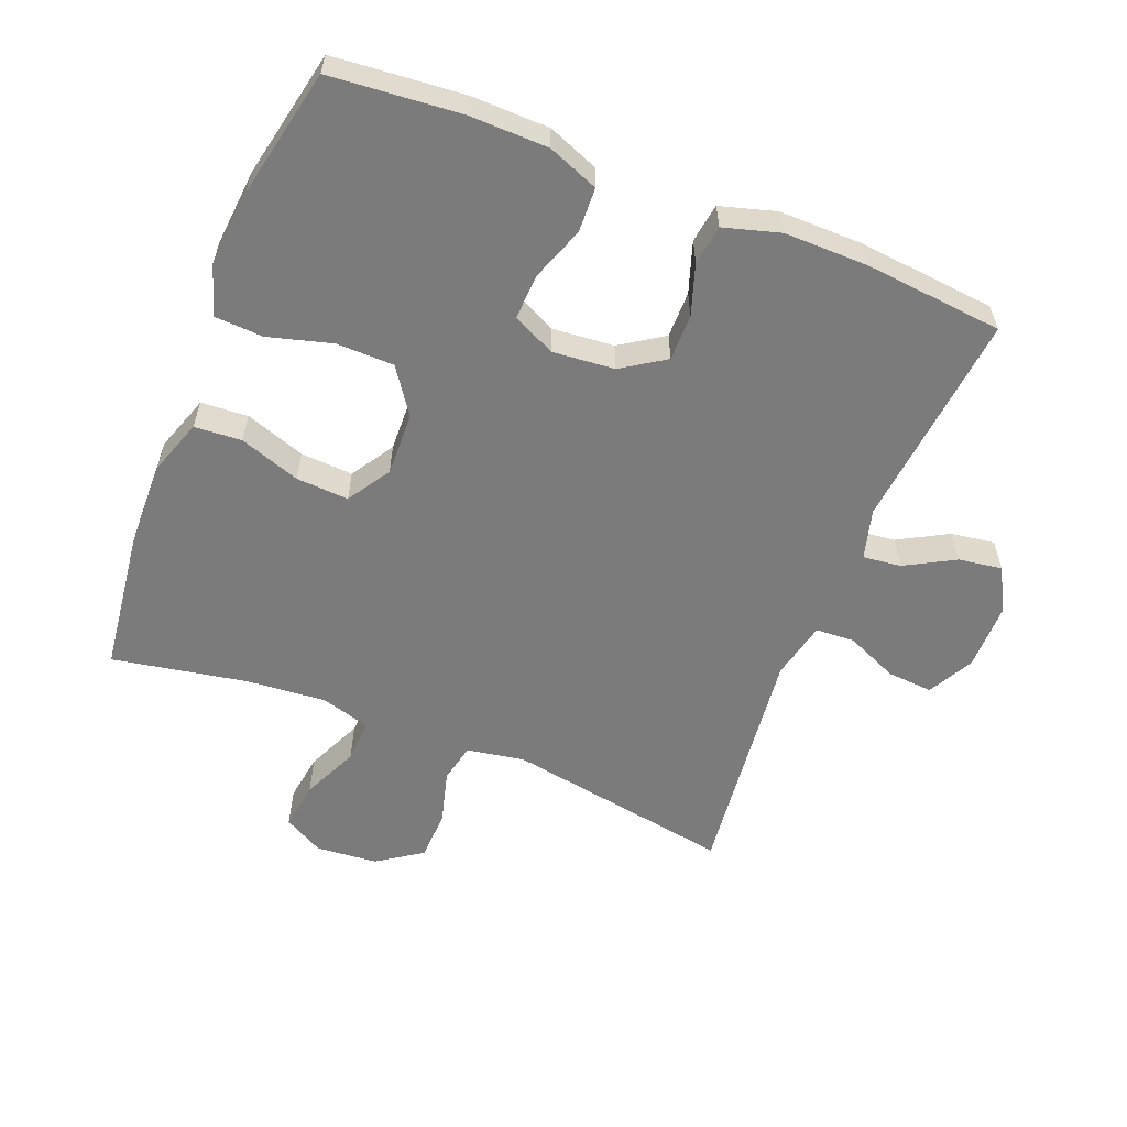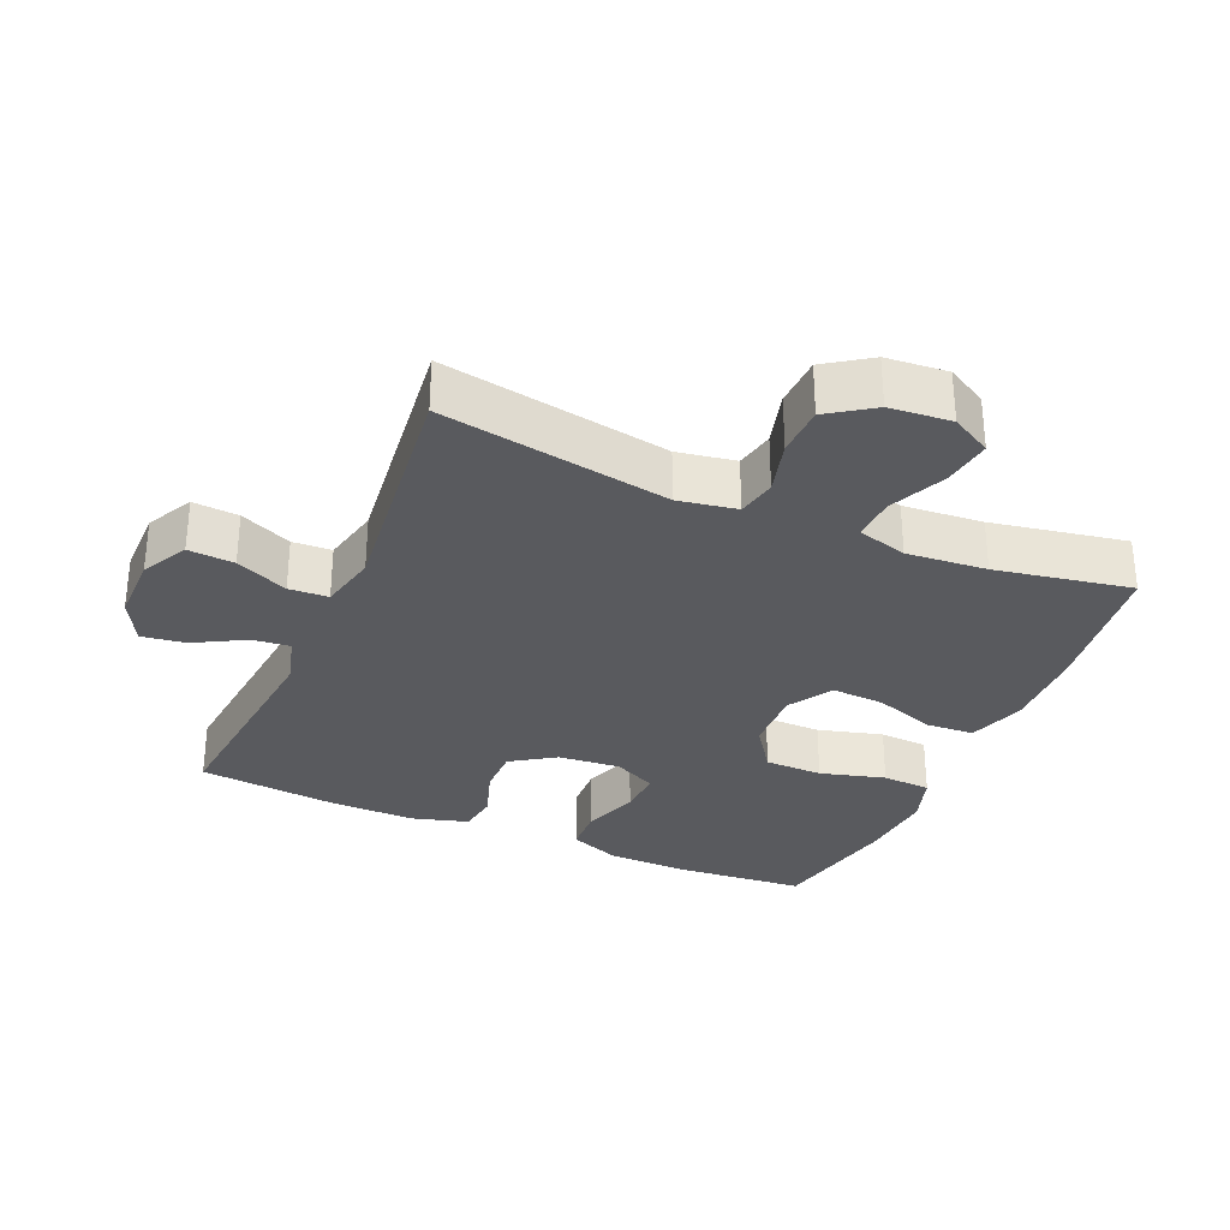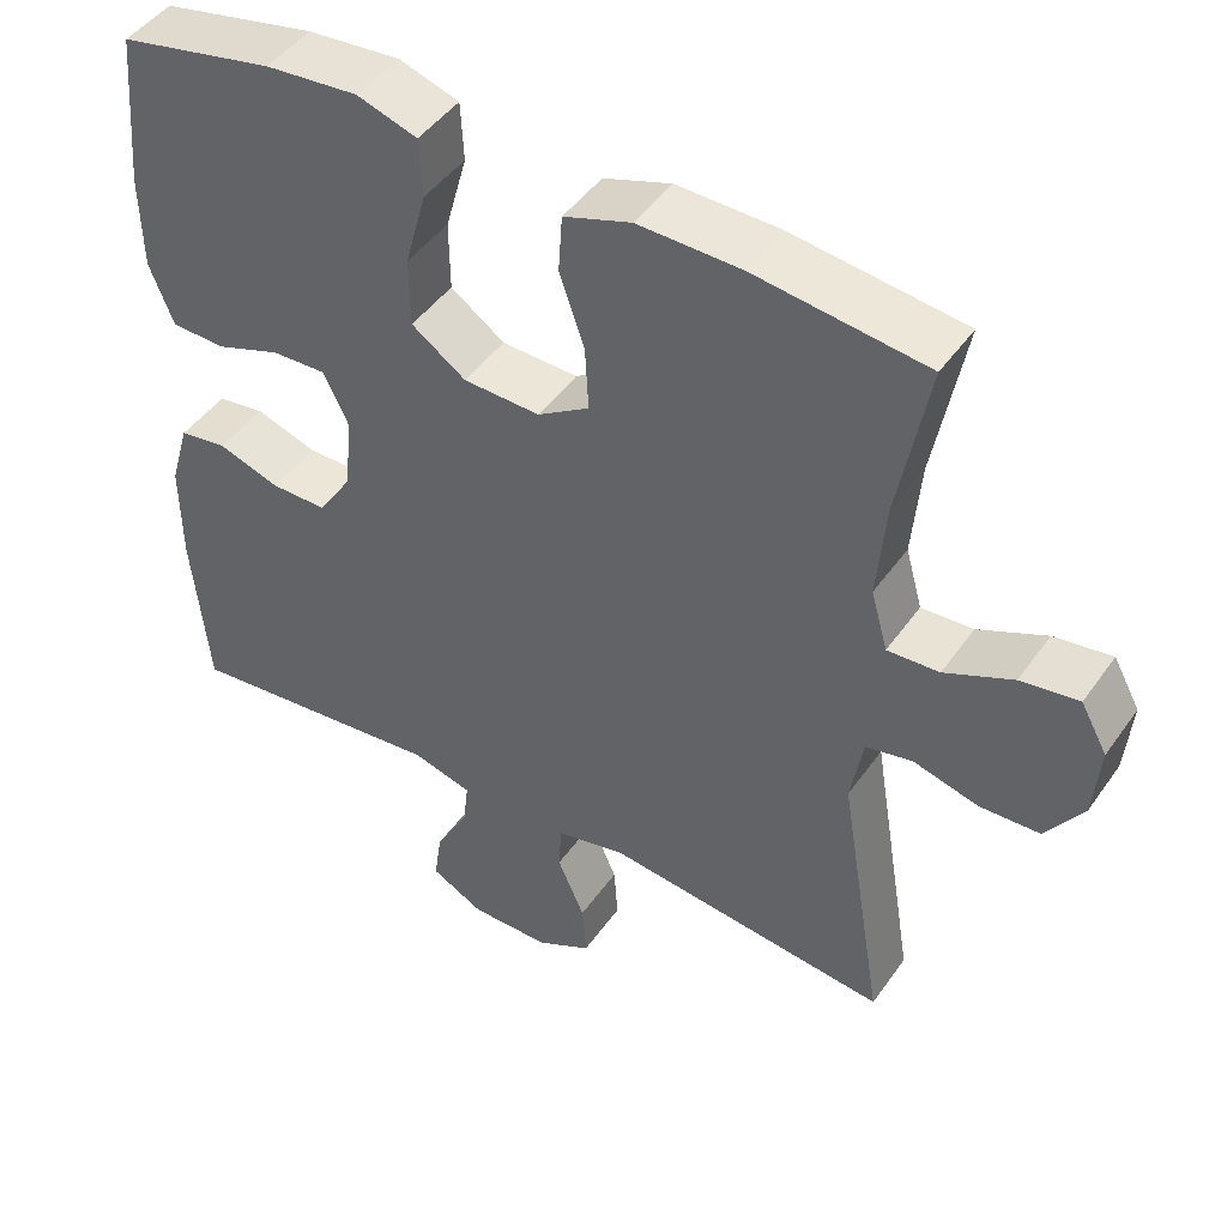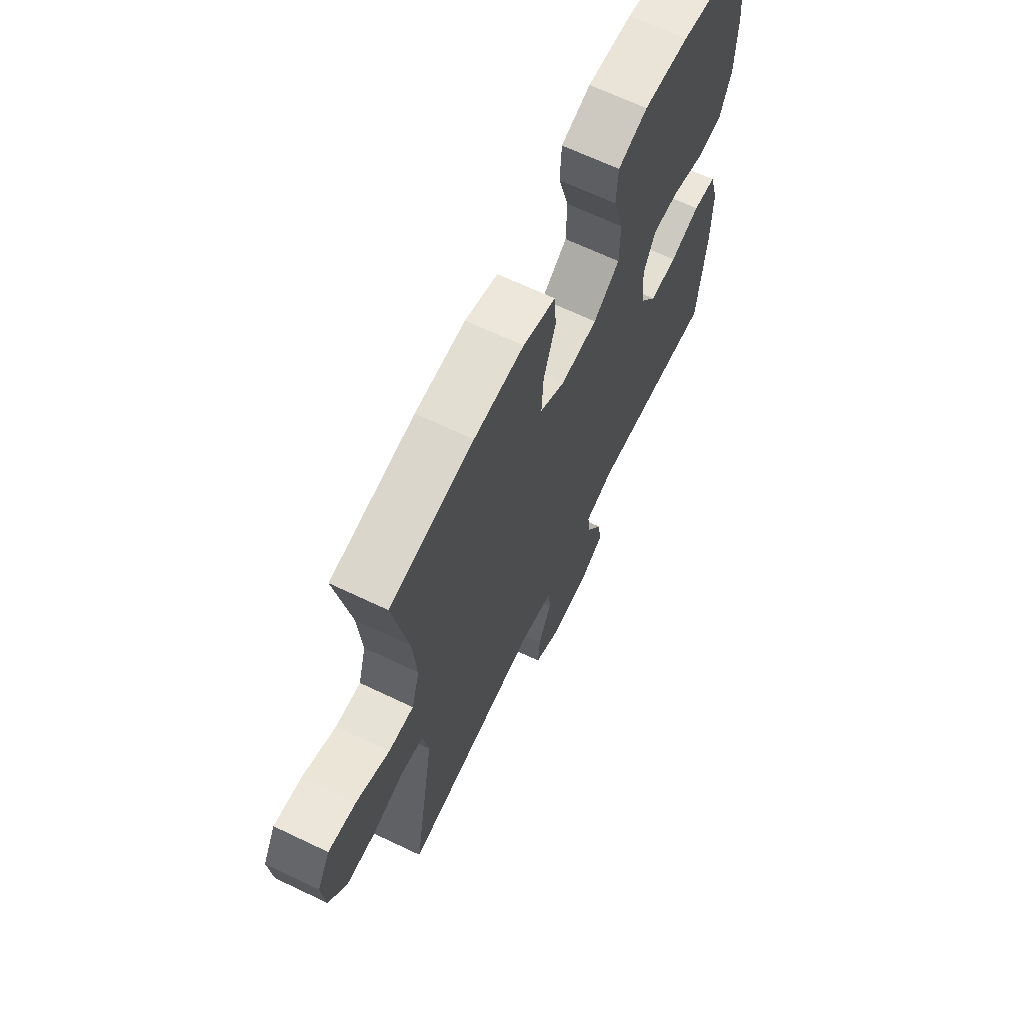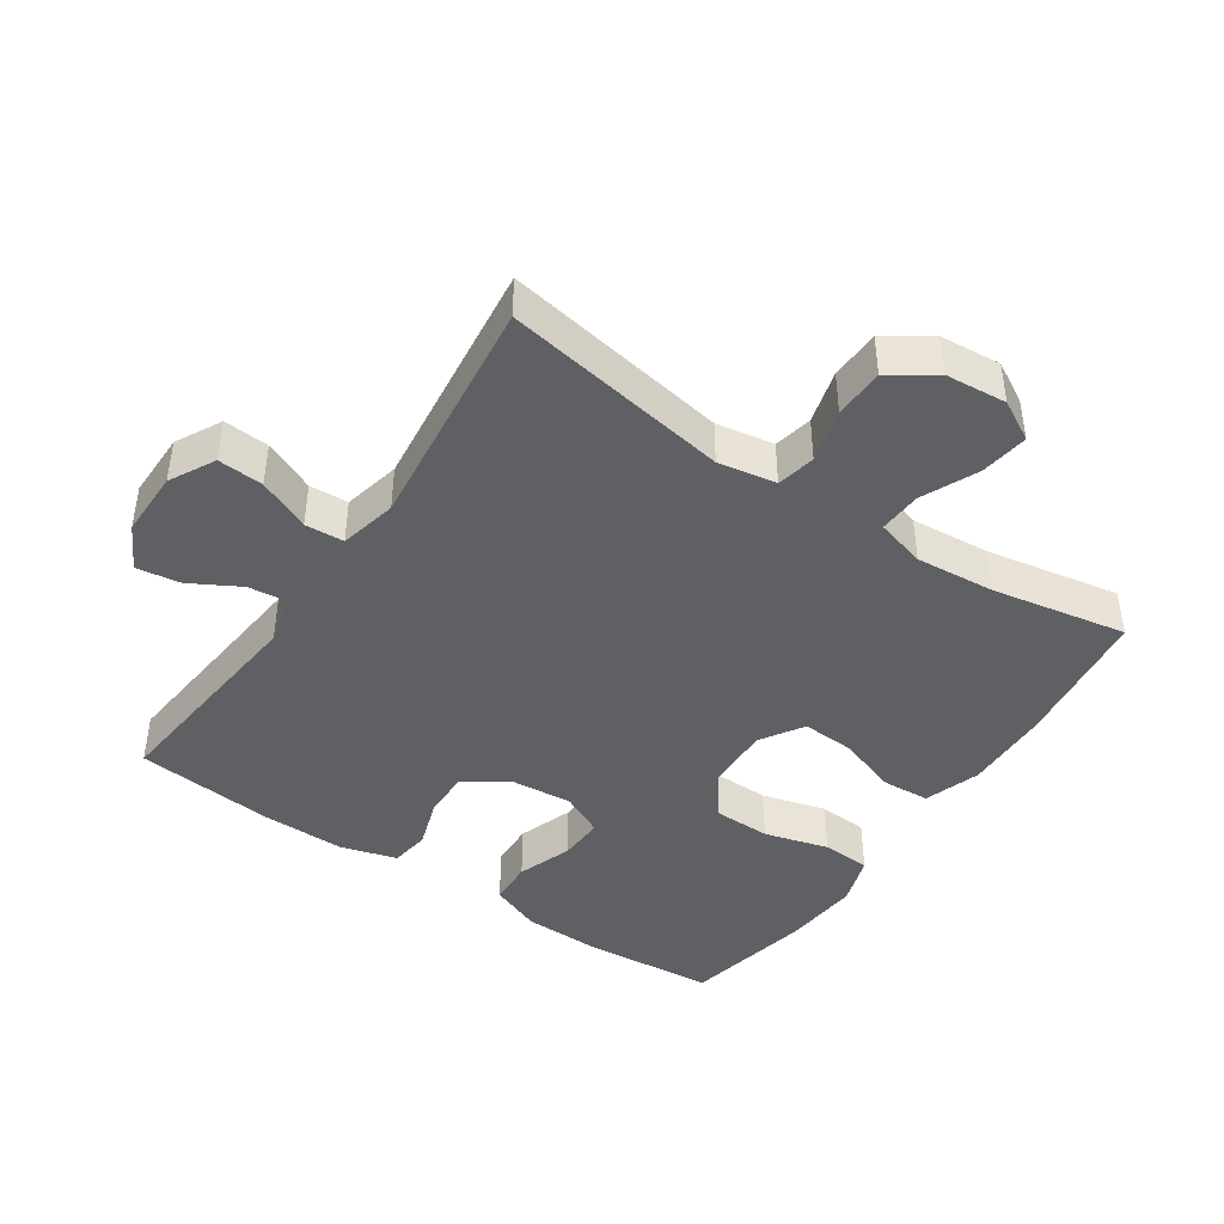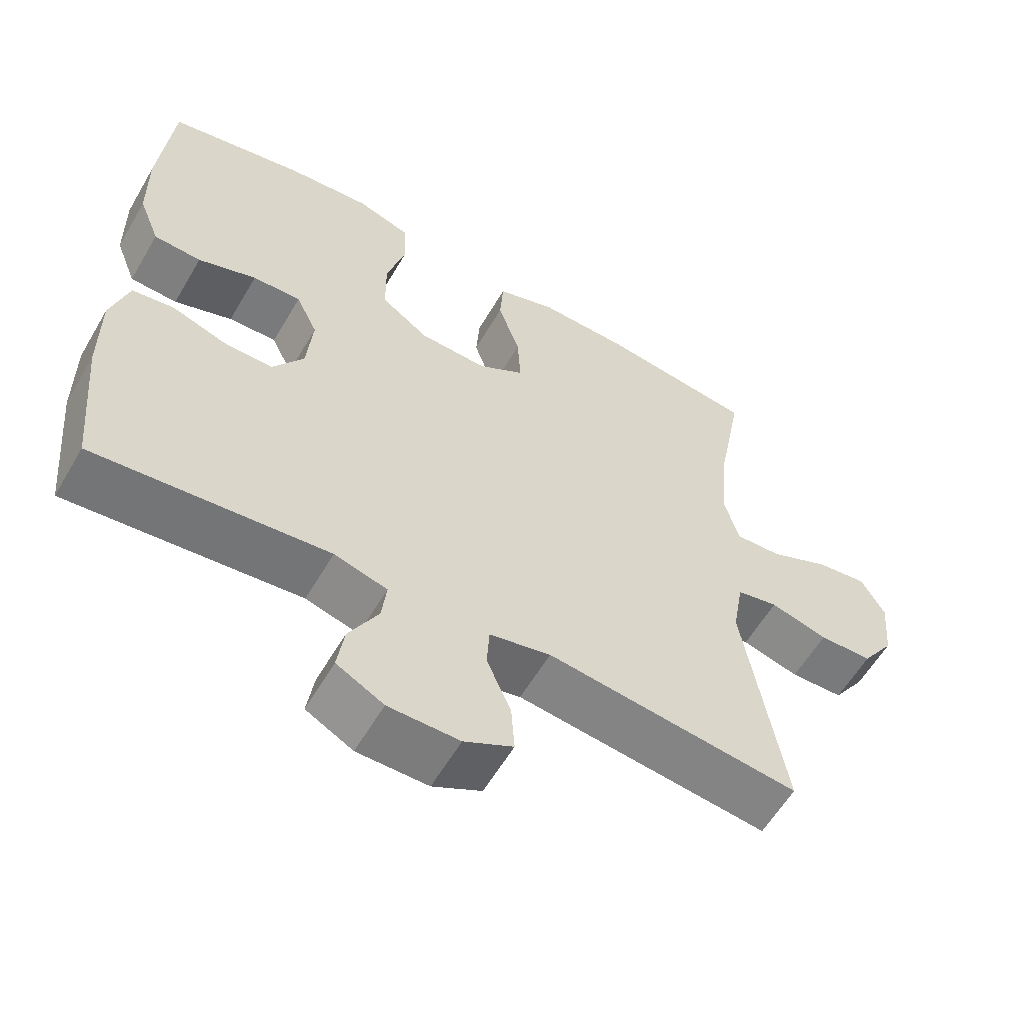
<metadata>
{"format":"obj","ext":"obj","renderer":"f3d","projection":"perspective","resolution":1024,"background":"white","views":[{"elev":-58.4,"azim":68.2,"up":"+Y"},{"elev":-31.6,"azim":-113.5,"up":"+Y"},{"elev":45.9,"azim":-147.0,"up":"+Z"},{"elev":66.6,"azim":-64.4,"up":"+Z"},{"elev":-43.7,"azim":-124.1,"up":"+Y"},{"elev":-58.9,"azim":149.8,"up":"+Z"}]}
</metadata>
<code>
o path1826
v 0.3303 0.0375 0.5674
v 0.213 0.0375 0.5777
v 0.1366 0.0375 0.5529
v 0.1327 0.0375 0.4788
v 0.16 0.0375 0.3805
v 0.1591 0.0375 0.2927
v 0.09038 0.0375 0.2444
v -0.006601 0.0375 0.2411
v -0.07238 0.0375 0.2826
v -0.06803 0.0375 0.363
v -0.03659 0.0375 0.4556
v -0.04165 0.0375 0.5281
v -0.127 0.0375 0.5572
v -0.2575 0.0375 0.5543
v -0.4753 0.0375 0.5267
v -0.4369 0.0375 0.3208
v -0.4264 0.0375 0.1991
v -0.4477 0.0375 0.123
v -0.5134 0.0375 0.1266
v -0.5996 0.0375 0.1655
v -0.673 0.0375 0.1761
v -0.7067 0.0375 0.115
v -0.6983 0.0375 0.021
v -0.6518 0.0375 -0.04696
v -0.5751 0.0375 -0.04961
v -0.4929 0.0375 -0.02718
v -0.4338 0.0375 -0.03974
v -0.4181 0.0375 -0.1285
v -0.4753 0.0375 -0.475
v -0.1133 0.0375 -0.4333
v -0.0256 0.0375 -0.4532
v -0.02219 0.0375 -0.513
v -0.05659 0.0375 -0.5921
v -0.06147 0.0375 -0.662
v 0.008389 0.0375 -0.699
v 0.1097 0.0375 -0.6991
v 0.1769 0.0375 -0.6631
v 0.1668 0.0375 -0.5961
v 0.1247 0.0375 -0.5203
v 0.118 0.0375 -0.4624
v 0.1936 0.0375 -0.4414
v 0.5266 0.0375 -0.475
v 0.5466 0.0375 -0.2627
v 0.5473 0.0375 -0.1348
v 0.5224 0.0375 -0.04944
v 0.4623 0.0375 -0.04051
v 0.3845 0.0375 -0.06642
v 0.3134 0.0375 -0.06666
v 0.2696 0.0375 -0.00048
v 0.261 0.0375 0.09403
v 0.2919 0.0375 0.159
v 0.3612 0.0375 0.1563
v 0.4446 0.0375 0.1264
v 0.5124 0.0375 0.1294
v 0.5427 0.0375 0.2069
v 0.5447 0.0375 0.3264
v 0.5266 0.0375 0.5267
v 0.3303 -0.0375 0.5674
v 0.213 -0.0375 0.5777
v 0.1366 -0.0375 0.5529
v 0.1327 -0.0375 0.4788
v 0.16 -0.0375 0.3805
v 0.1591 -0.0375 0.2927
v 0.09038 -0.0375 0.2444
v -0.006601 -0.0375 0.2411
v -0.07238 -0.0375 0.2826
v -0.06803 -0.0375 0.363
v -0.03659 -0.0375 0.4556
v -0.04165 -0.0375 0.5281
v -0.127 -0.0375 0.5572
v -0.2575 -0.0375 0.5543
v -0.4753 -0.0375 0.5267
v -0.4369 -0.0375 0.3208
v -0.4264 -0.0375 0.1991
v -0.4477 -0.0375 0.123
v -0.5134 -0.0375 0.1266
v -0.5996 -0.0375 0.1655
v -0.673 -0.0375 0.1761
v -0.7067 -0.0375 0.115
v -0.6983 -0.0375 0.021
v -0.6518 -0.0375 -0.04696
v -0.5751 -0.0375 -0.04961
v -0.4929 -0.0375 -0.02718
v -0.4338 -0.0375 -0.03974
v -0.4181 -0.0375 -0.1285
v -0.4753 -0.0375 -0.475
v -0.1133 -0.0375 -0.4333
v -0.0256 -0.0375 -0.4532
v -0.02219 -0.0375 -0.513
v -0.05659 -0.0375 -0.5921
v -0.06147 -0.0375 -0.662
v 0.008389 -0.0375 -0.699
v 0.1097 -0.0375 -0.6991
v 0.1769 -0.0375 -0.6631
v 0.1668 -0.0375 -0.5961
v 0.1247 -0.0375 -0.5203
v 0.118 -0.0375 -0.4624
v 0.1936 -0.0375 -0.4414
v 0.5266 -0.0375 -0.475
v 0.5466 -0.0375 -0.2627
v 0.5473 -0.0375 -0.1348
v 0.5224 -0.0375 -0.04944
v 0.4623 -0.0375 -0.04051
v 0.3845 -0.0375 -0.06642
v 0.3134 -0.0375 -0.06666
v 0.2696 -0.0375 -0.00048
v 0.261 -0.0375 0.09403
v 0.2919 -0.0375 0.159
v 0.3612 -0.0375 0.1563
v 0.4446 -0.0375 0.1264
v 0.5124 -0.0375 0.1294
v 0.5427 -0.0375 0.2069
v 0.5447 -0.0375 0.3264
v 0.5266 -0.0375 0.5267
v 0.3303 0.0375 0.5674
v 0.213 0.0375 0.5777
v 0.1366 0.0375 0.5529
v 0.1366 0.0375 0.5529
v -0.04165 0.0375 0.5281
v -0.04165 0.0375 0.5281
v -0.127 0.0375 0.5572
v -0.2575 0.0375 0.5543
v 0.1327 0.0375 0.4788
v 0.5266 0.0375 0.5267
v 0.5266 0.0375 0.5267
v -0.4753 0.0375 0.5267
v -0.4753 0.0375 0.5267
v -0.03659 0.0375 0.4556
v 0.16 0.0375 0.3805
v -0.06803 0.0375 0.363
v 0.5447 0.0375 0.3264
v -0.4369 0.0375 0.3208
v 0.1591 0.0375 0.2927
v -0.07238 0.0375 0.2826
v -0.07238 0.0375 0.2826
v 0.5427 0.0375 0.2069
v -0.4264 0.0375 0.1991
v 0.09038 0.0375 0.2444
v -0.006601 0.0375 0.2411
v 0.5124 0.0375 0.1294
v 0.5124 0.0375 0.1294
v 0.2919 0.0375 0.159
v 0.2919 0.0375 0.159
v 0.3612 0.0375 0.1563
v -0.4477 0.0375 0.123
v -0.4477 0.0375 0.123
v -0.5996 0.0375 0.1655
v -0.673 0.0375 0.1761
v -0.673 0.0375 0.1761
v -0.7067 0.0375 0.115
v -0.5134 0.0375 0.1266
v 0.261 0.0375 0.09403
v 0.4446 0.0375 0.1264
v -0.6983 0.0375 0.021
v 0.2696 0.0375 -0.00048
v -0.6518 0.0375 -0.04696
v 0.3134 0.0375 -0.06666
v -0.4929 0.0375 -0.02718
v -0.4338 0.0375 -0.03974
v -0.4338 0.0375 -0.03974
v -0.5751 0.0375 -0.04961
v -0.4181 0.0375 -0.1285
v 0.5224 0.0375 -0.04944
v 0.5224 0.0375 -0.04944
v 0.4623 0.0375 -0.04051
v 0.3845 0.0375 -0.06642
v 0.5473 0.0375 -0.1348
v 0.5466 0.0375 -0.2627
v 0.5266 0.0375 -0.475
v 0.5266 0.0375 -0.475
v 0.1936 0.0375 -0.4414
v -0.1133 0.0375 -0.4333
v -0.0256 0.0375 -0.4532
v -0.0256 0.0375 -0.4532
v 0.118 0.0375 -0.4624
v 0.118 0.0375 -0.4624
v -0.4753 0.0375 -0.475
v -0.4753 0.0375 -0.475
v -0.02219 0.0375 -0.513
v 0.1247 0.0375 -0.5203
v -0.05659 0.0375 -0.5921
v 0.1668 0.0375 -0.5961
v -0.06147 0.0375 -0.662
v -0.06147 0.0375 -0.662
v 0.1769 0.0375 -0.6631
v 0.1769 0.0375 -0.6631
v 0.008389 0.0375 -0.699
v 0.1097 0.0375 -0.6991
v 0.3303 -0.0375 0.5674
v 0.213 -0.0375 0.5777
v 0.1366 -0.0375 0.5529
v 0.1366 -0.0375 0.5529
v -0.04165 -0.0375 0.5281
v -0.04165 -0.0375 0.5281
v -0.127 -0.0375 0.5572
v -0.2575 -0.0375 0.5543
v 0.1327 -0.0375 0.4788
v 0.5266 -0.0375 0.5267
v 0.5266 -0.0375 0.5267
v -0.4753 -0.0375 0.5267
v -0.4753 -0.0375 0.5267
v -0.03659 -0.0375 0.4556
v 0.16 -0.0375 0.3805
v -0.06803 -0.0375 0.363
v 0.5447 -0.0375 0.3264
v -0.4369 -0.0375 0.3208
v 0.1591 -0.0375 0.2927
v -0.07238 -0.0375 0.2826
v -0.07238 -0.0375 0.2826
v 0.5427 -0.0375 0.2069
v -0.4264 -0.0375 0.1991
v 0.09038 -0.0375 0.2444
v -0.006601 -0.0375 0.2411
v 0.5124 -0.0375 0.1294
v 0.5124 -0.0375 0.1294
v 0.2919 -0.0375 0.159
v 0.2919 -0.0375 0.159
v 0.3612 -0.0375 0.1563
v -0.4477 -0.0375 0.123
v -0.4477 -0.0375 0.123
v -0.5996 -0.0375 0.1655
v -0.673 -0.0375 0.1761
v -0.673 -0.0375 0.1761
v -0.7067 -0.0375 0.115
v -0.5134 -0.0375 0.1266
v 0.261 -0.0375 0.09403
v 0.4446 -0.0375 0.1264
v -0.6983 -0.0375 0.021
v 0.2696 -0.0375 -0.00048
v -0.6518 -0.0375 -0.04696
v 0.3134 -0.0375 -0.06666
v -0.4929 -0.0375 -0.02718
v -0.4338 -0.0375 -0.03974
v -0.4338 -0.0375 -0.03974
v -0.5751 -0.0375 -0.04961
v -0.4181 -0.0375 -0.1285
v 0.5224 -0.0375 -0.04944
v 0.5224 -0.0375 -0.04944
v 0.4623 -0.0375 -0.04051
v 0.3845 -0.0375 -0.06642
v 0.5473 -0.0375 -0.1348
v 0.5466 -0.0375 -0.2627
v 0.5266 -0.0375 -0.475
v 0.5266 -0.0375 -0.475
v 0.1936 -0.0375 -0.4414
v -0.1133 -0.0375 -0.4333
v -0.0256 -0.0375 -0.4532
v -0.0256 -0.0375 -0.4532
v 0.118 -0.0375 -0.4624
v 0.118 -0.0375 -0.4624
v -0.4753 -0.0375 -0.475
v -0.4753 -0.0375 -0.475
v -0.02219 -0.0375 -0.513
v 0.1247 -0.0375 -0.5203
v -0.05659 -0.0375 -0.5921
v 0.1668 -0.0375 -0.5961
v -0.06147 -0.0375 -0.662
v -0.06147 -0.0375 -0.662
v 0.1769 -0.0375 -0.6631
v 0.1769 -0.0375 -0.6631
v 0.008389 -0.0375 -0.699
v 0.1097 -0.0375 -0.6991
f 233 208 219
f 233 213 208
f 240 231 242
f 219 208 211
f 205 218 210
f 246 213 236
f 254 262 256
f 203 218 205
f 255 254 253
f 213 229 212
f 210 227 214
f 203 190 197
f 196 204 195
f 239 241 237
f 189 205 198
f 235 228 230
f 211 208 206
f 206 204 196
f 241 240 242
f 206 196 200
f 212 216 207
f 226 216 212
f 236 213 233
f 242 231 245
f 257 261 255
f 218 227 210
f 247 231 229
f 247 229 246
f 197 190 191
f 253 249 247
f 207 218 203
f 246 229 213
f 203 205 189
f 254 249 253
f 232 225 235
f 261 254 255
f 208 204 206
f 204 202 195
f 203 189 190
f 259 256 262
f 240 241 239
f 225 228 235
f 246 236 251
f 228 221 224
f 225 221 228
f 242 245 243
f 249 231 247
f 245 231 249
f 224 221 222
f 195 202 193
f 216 218 207
f 212 229 226
f 262 254 261
f 219 225 232
f 233 219 232
f 1 2 59 58
f 2 118 192 59
f 120 13 70 194
f 13 14 71 70
f 3 4 61 60
f 125 1 58 199
f 14 127 201 71
f 11 12 69 68
f 4 5 62 61
f 10 11 68 67
f 56 57 114 113
f 15 16 73 72
f 5 6 63 62
f 135 10 67 209
f 55 56 113 112
f 16 17 74 73
f 6 7 64 63
f 8 9 66 65
f 7 8 65 64
f 141 55 112 215
f 143 52 109 217
f 17 146 220 74
f 20 149 223 77
f 21 22 79 78
f 19 20 77 76
f 50 51 108 107
f 53 54 111 110
f 52 53 110 109
f 18 19 76 75
f 22 23 80 79
f 49 50 107 106
f 23 24 81 80
f 48 49 106 105
f 26 160 234 83
f 25 26 83 82
f 24 25 82 81
f 27 28 85 84
f 164 46 103 238
f 46 47 104 103
f 44 45 102 101
f 47 48 105 104
f 43 44 101 100
f 170 43 100 244
f 41 42 99 98
f 30 174 248 87
f 176 41 98 250
f 178 30 87 252
f 28 29 86 85
f 31 32 89 88
f 39 40 97 96
f 32 33 90 89
f 38 39 96 95
f 33 184 258 90
f 186 38 95 260
f 34 35 92 91
f 36 37 94 93
f 35 36 93 92
f 159 145 134
f 159 134 139
f 166 168 157
f 145 137 134
f 131 136 144
f 172 162 139
f 180 182 188
f 129 131 144
f 181 179 180
f 139 138 155
f 136 140 153
f 129 123 116
f 122 121 130
f 165 163 167
f 115 124 131
f 161 156 154
f 137 132 134
f 132 122 130
f 167 168 166
f 132 126 122
f 138 133 142
f 152 138 142
f 162 159 139
f 168 171 157
f 183 181 187
f 144 136 153
f 173 155 157
f 173 172 155
f 123 117 116
f 179 173 175
f 133 129 144
f 172 139 155
f 129 115 131
f 180 179 175
f 158 161 151
f 187 181 180
f 134 132 130
f 130 121 128
f 129 116 115
f 185 188 182
f 166 165 167
f 151 161 154
f 172 177 162
f 154 150 147
f 151 154 147
f 168 169 171
f 175 173 157
f 171 175 157
f 150 148 147
f 121 119 128
f 142 133 144
f 138 152 155
f 188 187 180
f 145 158 151
f 159 158 145

</code>
